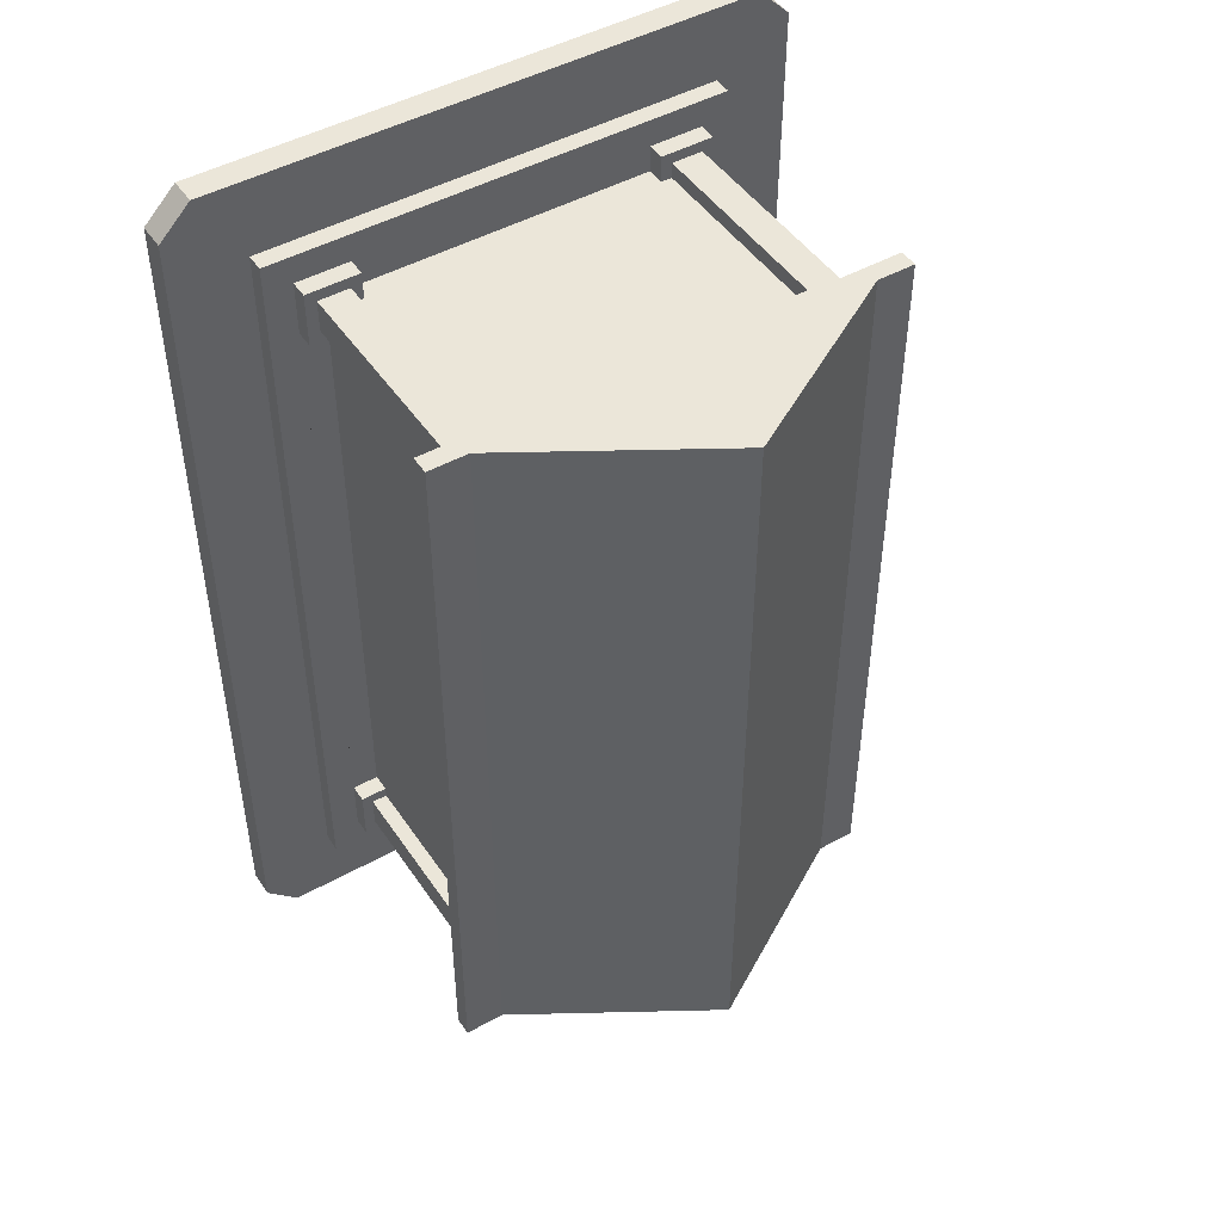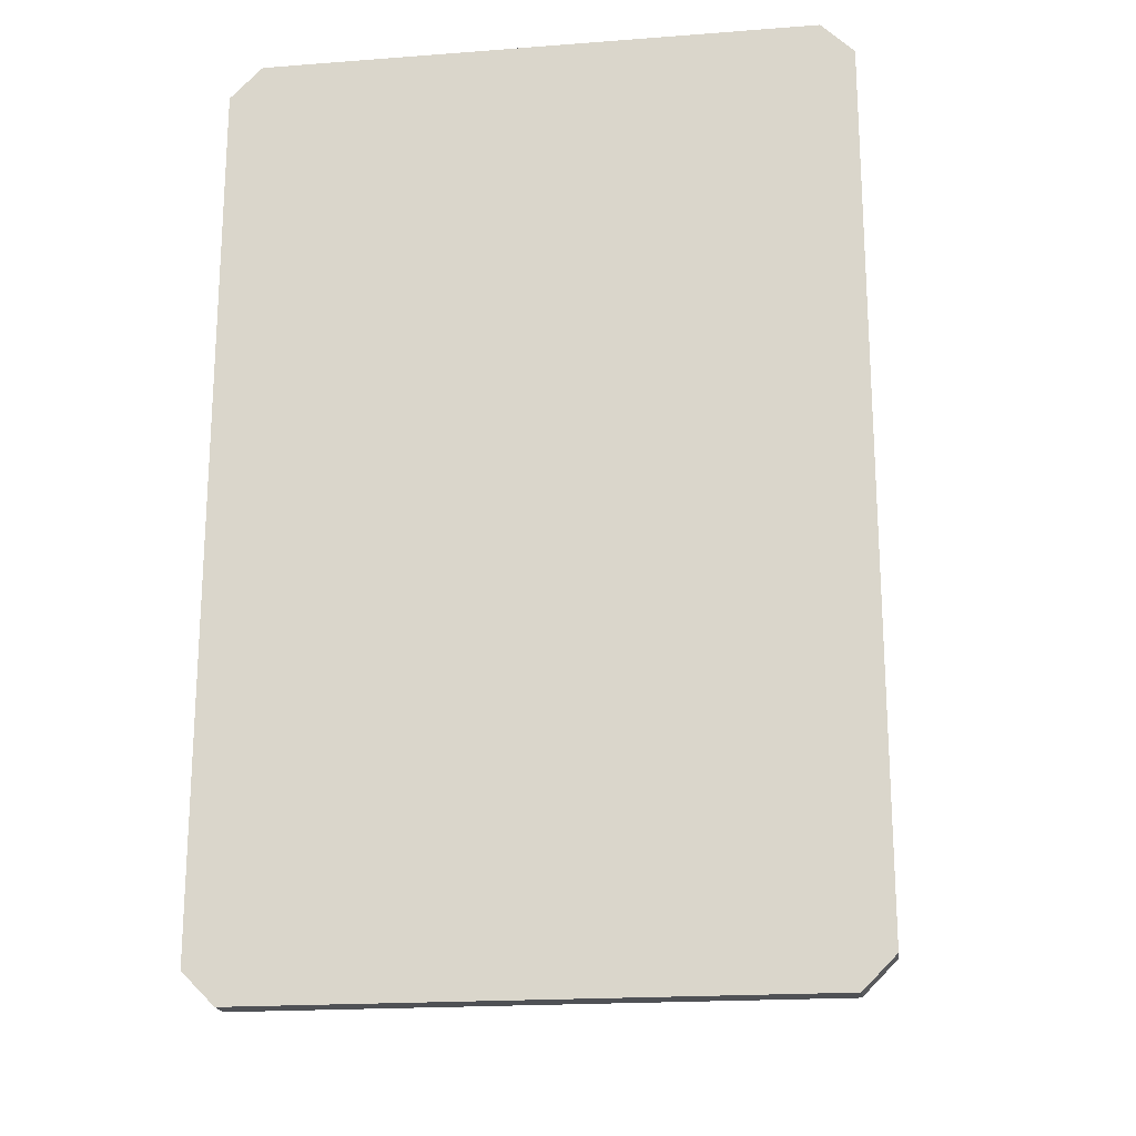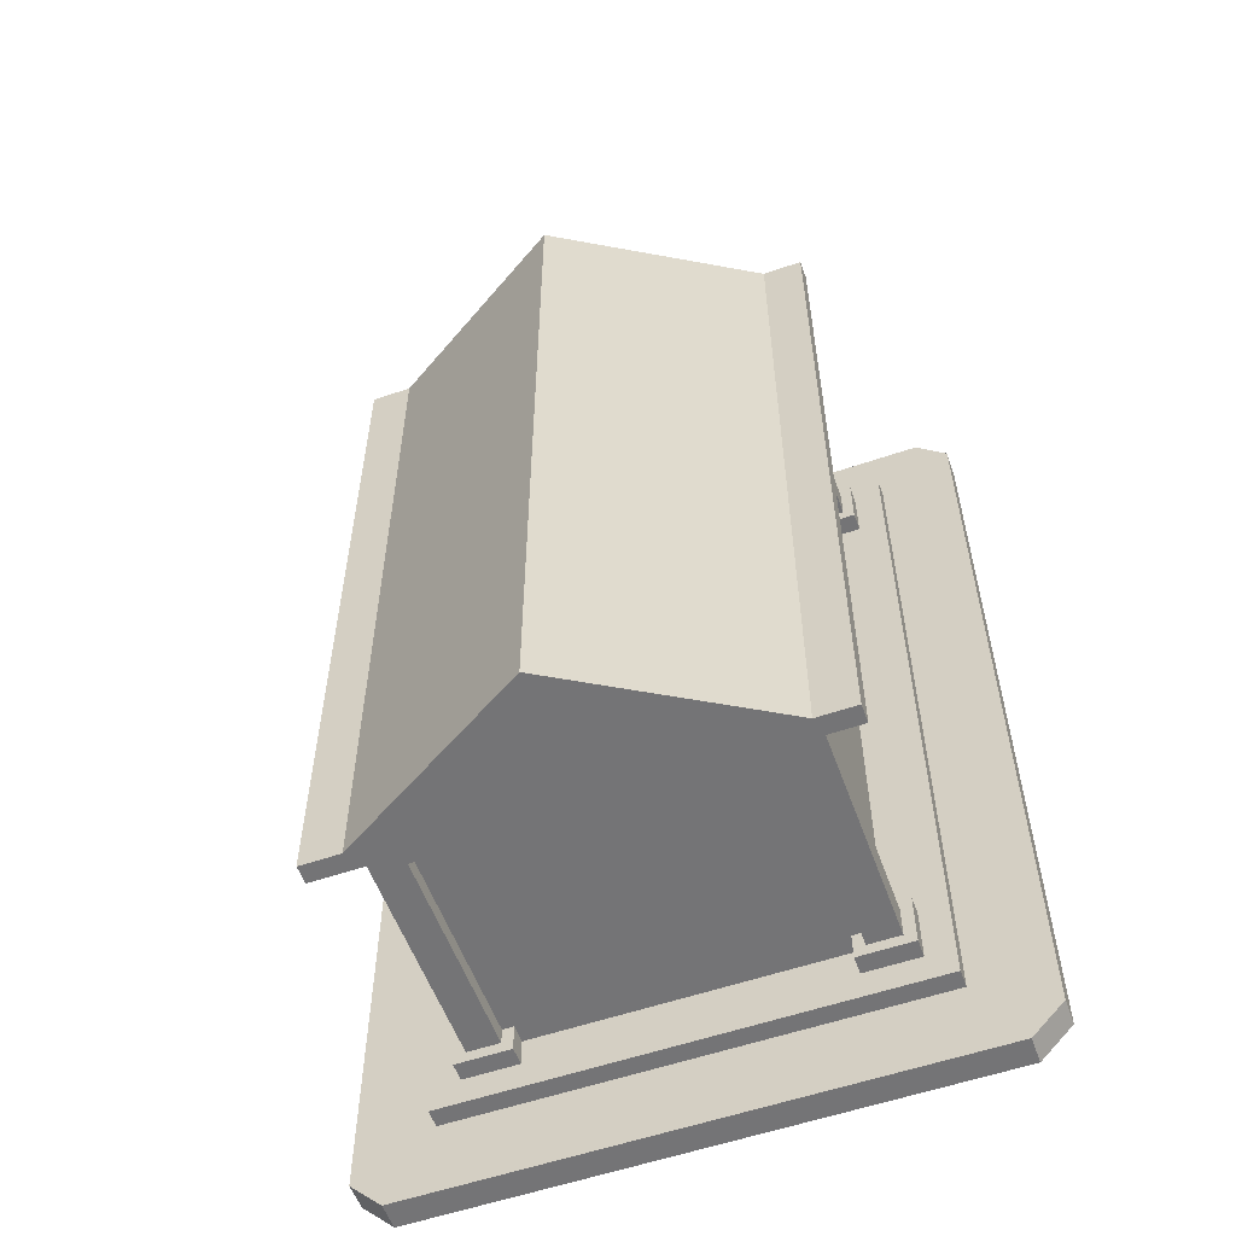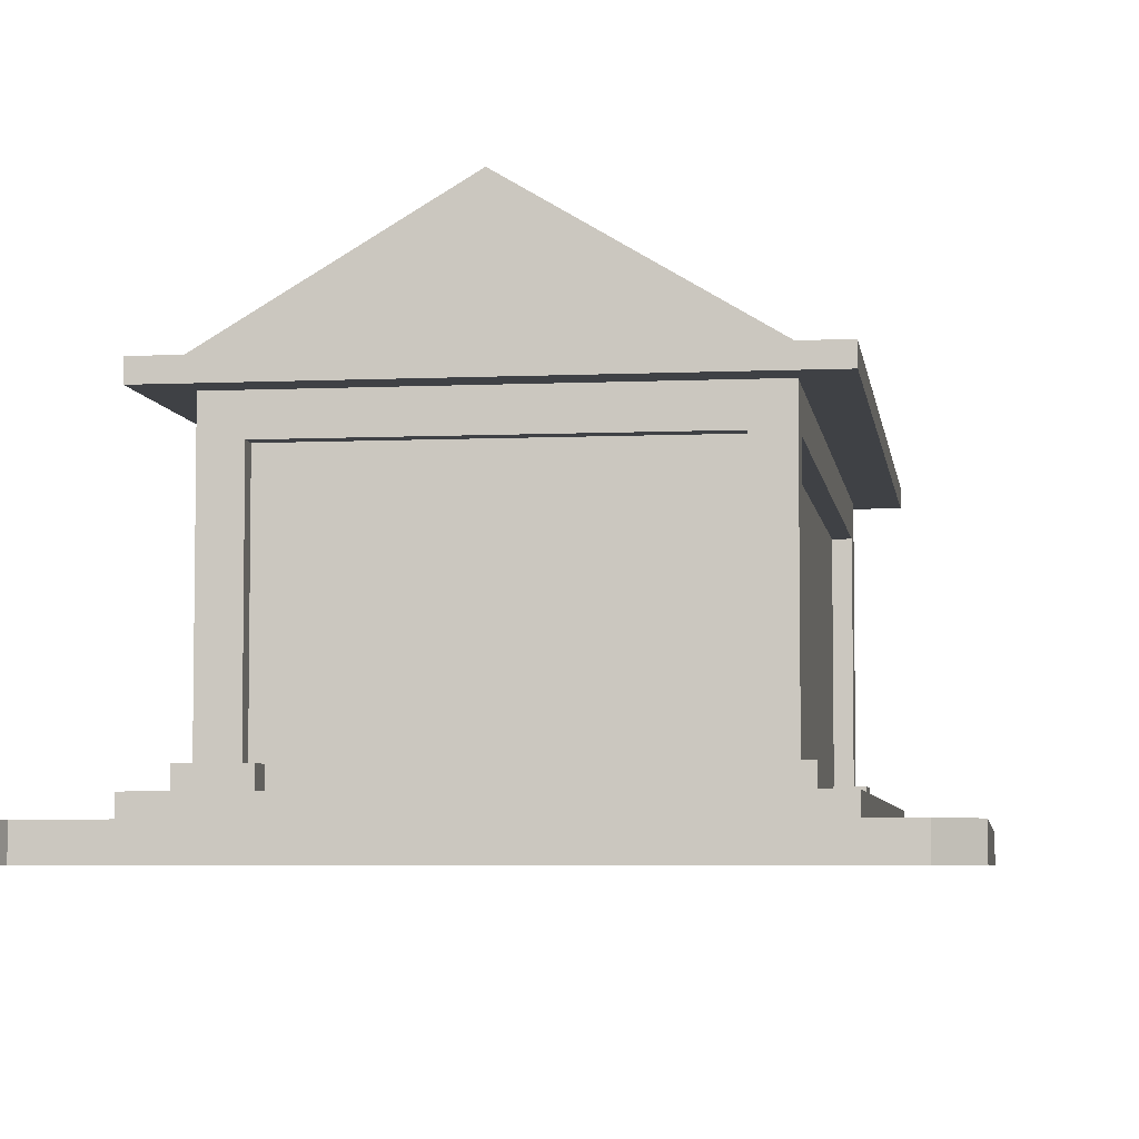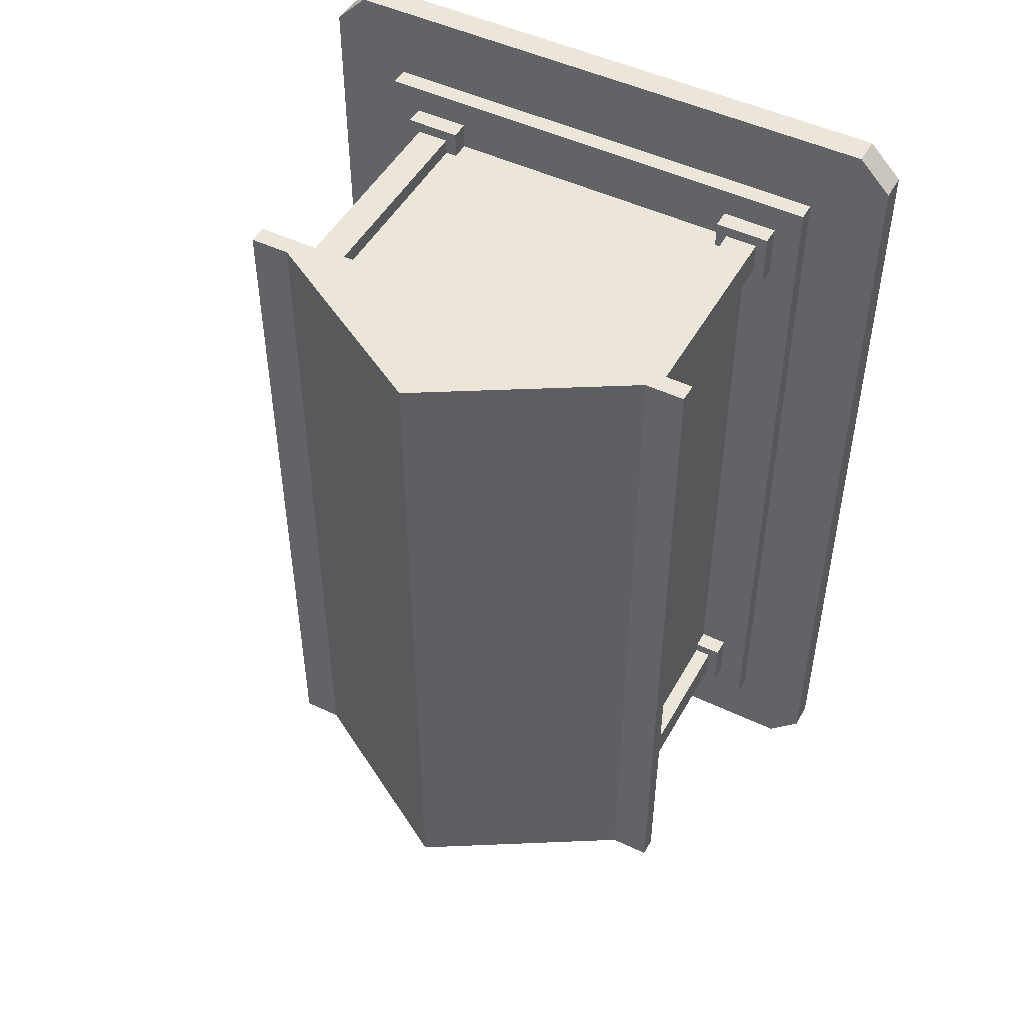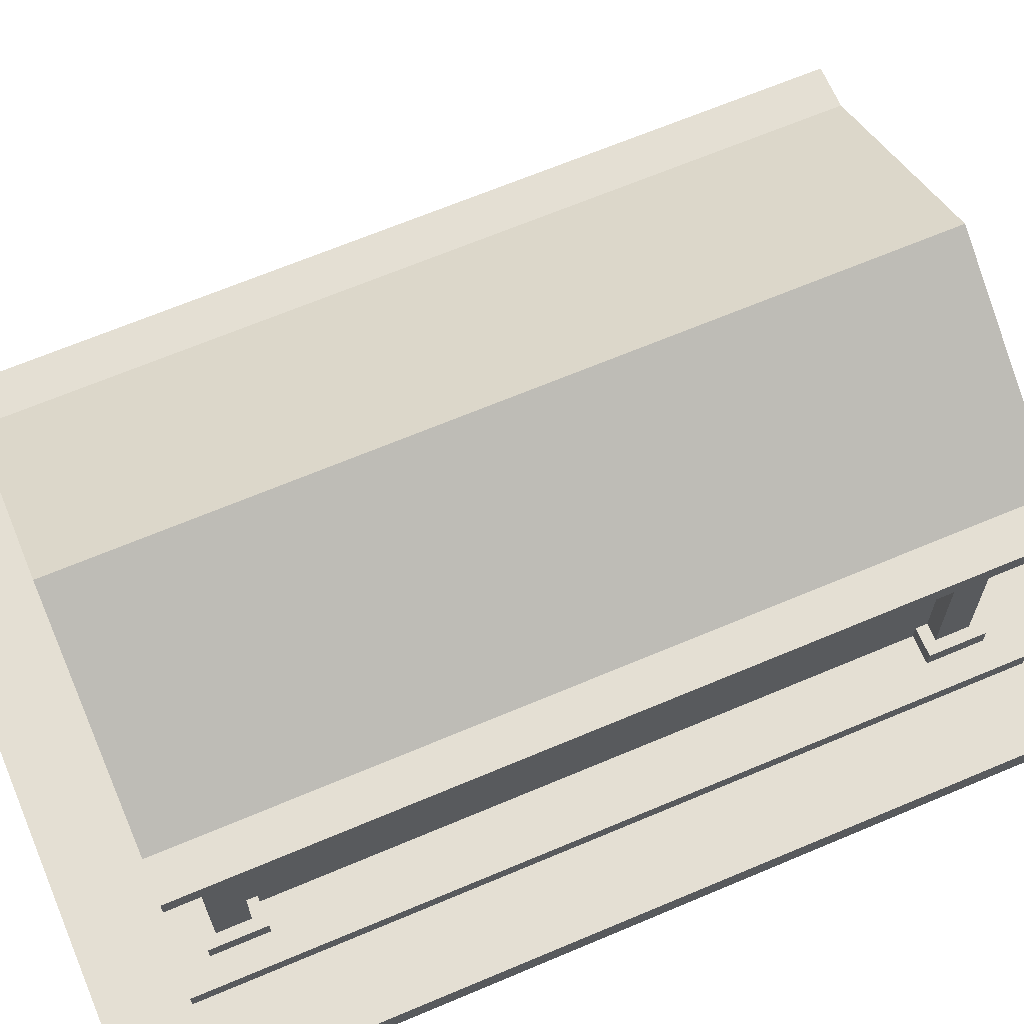
<metadata>
{"format":"obj","ext":"obj","renderer":"f3d","projection":"perspective","resolution":1024,"background":"white","views":[{"elev":47.0,"azim":147.7,"up":"+Z"},{"elev":-19.7,"azim":8.0,"up":"+Z"},{"elev":-56.3,"azim":-160.2,"up":"+Z"},{"elev":-5.4,"azim":-172.0,"up":"+Y"},{"elev":48.5,"azim":-151.9,"up":"+Z"},{"elev":66.5,"azim":-113.0,"up":"+Y"}]}
</metadata>
<code>
g crypt
v 0.2347 0.3304 -0.3864 1 1 1
v 0.2347 0.0784 -0.4256 1 1 1
v 0.2347 0.0784 -0.3864 1 1 1
v 0.2347 0.3696 -0.4256 1 1 1
v 0.2347 0.3696 0.4256 1 1 1
v 0.2347 0.3304 0.3864 1 1 1
v 0.2347 0.0784 0.3864 1 1 1
v 0.2347 0.0784 0.4256 1 1 1
v 0.2828 0.392 -0.4642 1 1 1
v 0.2828 0.3696 -0.4642 1 1 1
v 0.2828 0.392 0.4642 1 1 1
v 0.2828 0.3696 0.4642 1 1 1
v -0.2356 0.0784 -0.4256 1 1 1
v -0.1964 0.0784 -0.4256 1 1 1
v -0.2356 0.3696 -0.4256 1 1 1
v -0.1964 0.3304 -0.4256 1 1 1
v 0.1955 0.3304 -0.4256 1 1 1
v 0.1955 0.0784 -0.4256 1 1 1
v 0.1818 0.056 -0.4392 1 1 1
v 0.2484 0.056 -0.4392 1 1 1
v 0.1818 0.0784 -0.4392 1 1 1
v 0.2484 0.0784 -0.4392 1 1 1
v 0.2347 0.392 -0.4642 1 1 1
v 0.2347 0.392 0.4642 1 1 1
v -0.2493 0.056 0.3727 1 1 1
v -0.2493 0.0784 0.3727 1 1 1
v -0.2493 0.056 0.4392 1 1 1
v -0.2493 0.0784 0.4392 1 1 1
v -0.2156 0.0784 -0.3864 1 1 1
v -0.2356 0.0784 -0.3864 1 1 1
v -0.2156 0.3304 -0.3864 1 1 1
v -0.2356 0.3304 -0.3864 1 1 1
v -0.0004676 0.532 -0.4642 1 1 1
v -0.0004676 0.532 0.4642 1 1 1
v -0.2356 0.392 -0.4642 1 1 1
v -0.2356 0.392 0.4642 1 1 1
v 0.1955 0.0784 0.406 1 1 1
v 0.1818 0.0784 0.406 1 1 1
v 0.1955 0.3304 0.406 1 1 1
v -0.1828 0.0784 0.406 1 1 1
v -0.1964 0.0784 0.406 1 1 1
v -0.1964 0.3304 0.406 1 1 1
v -0.1828 0.056 0.406 1 1 1
v 0.1818 0.056 0.406 1 1 1
v 0.2156 0.0784 0.3864 1 1 1
v 0.2156 0.0784 0.3727 1 1 1
v 0.2484 0.0784 0.3727 1 1 1
v 0.2484 0.0784 0.4392 1 1 1
v 0.1818 0.0784 0.4392 1 1 1
v 0.1955 0.0784 0.4256 1 1 1
v -0.2156 0.3304 0.3864 1 1 1
v -0.2356 0.3304 0.3864 1 1 1
v 0.1955 0.3304 0.4256 1 1 1
v 0.2156 0.0784 -0.3864 1 1 1
v 0.2156 0.3304 -0.3864 1 1 1
v 0.1955 0.0784 -0.406 1 1 1
v 0.1955 0.3304 -0.406 1 1 1
v 0.2484 0.056 0.3727 1 1 1
v 0.2484 0.056 0.4392 1 1 1
v 0.1818 0.056 0.4392 1 1 1
v -0.2156 0.056 0.3727 1 1 1
v -0.2156 0.0784 0.3727 1 1 1
v -0.1828 0.056 0.4392 1 1 1
v -0.1828 0.0784 0.4392 1 1 1
v -0.1828 0.0784 -0.406 1 1 1
v -0.1964 0.0784 -0.406 1 1 1
v -0.1828 0.0784 -0.4392 1 1 1
v -0.2493 0.0784 -0.4392 1 1 1
v -0.2493 0.0784 -0.3727 1 1 1
v -0.2156 0.0784 -0.3727 1 1 1
v -0.2156 0.0784 0.3864 1 1 1
v -0.2356 0.0784 0.3864 1 1 1
v -0.2356 0.0784 0.4256 1 1 1
v -0.1964 0.0784 0.4256 1 1 1
v -0.2493 0.056 -0.4392 1 1 1
v -0.1828 0.056 -0.4392 1 1 1
v -0.1828 0.056 -0.406 1 1 1
v -0.1964 0.3304 -0.406 1 1 1
v 0.1818 0.0784 -0.406 1 1 1
v 0.2484 0.0784 -0.3727 1 1 1
v 0.2156 0.0784 -0.3727 1 1 1
v 0.2484 0.056 -0.3727 1 1 1
v 0.2156 0.056 -0.3727 1 1 1
v 0.2156 0.056 0.3727 1 1 1
v -0.2493 0.056 -0.3727 1 1 1
v -0.2156 0.056 -0.3727 1 1 1
v 0.2156 0.3304 0.3864 1 1 1
v -0.2828 0.392 -0.4642 1 1 1
v -0.2828 0.3696 -0.4642 1 1 1
v -0.2356 0.3696 0.4256 1 1 1
v -0.2828 0.3696 0.4642 1 1 1
v -0.2828 0.392 0.4642 1 1 1
v -0.1964 0.3304 0.4256 1 1 1
v 0.3752 0 0.5264 1 1 1
v 0.3752 0 -0.5264 1 1 1
v 0.336 0 0.5656 1 1 1
v 0.336 0 -0.5656 1 1 1
v -0.336 0 0.5656 1 1 1
v -0.336 0 -0.5656 1 1 1
v -0.3752 0 0.5264 1 1 1
v -0.3752 0 -0.5264 1 1 1
v -0.336 0.0336 -0.5656 1 1 1
v 0.336 0.0336 -0.5656 1 1 1
v 0.3752 0.0336 -0.5264 1 1 1
v 0.1818 0.056 -0.406 1 1 1
v 0.336 0.0336 0.5656 1 1 1
v -0.336 0.0336 0.5656 1 1 1
v 0.3752 0.0336 0.5264 1 1 1
v -0.2828 0.0336 -0.4732 1 1 1
v 0.2828 0.0336 -0.4732 1 1 1
v -0.2828 0.056 -0.4732 1 1 1
v 0.2828 0.056 -0.4732 1 1 1
v -0.3752 0.0336 0.5264 1 1 1
v 0.2828 0.0336 0.4732 1 1 1
v -0.2828 0.0336 0.4732 1 1 1
v -0.3752 0.0336 -0.5264 1 1 1
v 0.2828 0.056 0.4732 1 1 1
v -0.2828 0.056 0.4732 1 1 1
f 3 2 1
f 4 1 2
f 1 4 5
f 1 5 6
f 6 5 7
f 7 5 8
f 11 10 9
f 10 11 12
f 15 14 13
f 14 15 16
f 16 15 17
f 4 17 15
f 2 17 4
f 17 2 18
f 21 20 19
f 20 21 22
f 23 11 9
f 11 23 24
f 27 26 25
f 26 27 28
f 31 30 29
f 30 31 32
f 35 34 33
f 34 35 36
f 39 38 37
f 38 39 40
f 40 39 41
f 41 39 42
f 43 38 40
f 38 43 44
f 7 46 45
f 7 47 46
f 47 7 48
f 8 48 7
f 48 8 49
f 49 8 50
f 49 50 38
f 38 50 37
f 52 31 51
f 31 52 32
f 50 39 37
f 39 50 53
f 1 54 3
f 54 1 55
f 56 17 18
f 17 56 57
f 48 58 47
f 58 48 59
f 60 38 44
f 38 60 49
f 26 61 25
f 61 26 62
f 64 27 63
f 27 64 28
f 66 65 14
f 67 14 65
f 14 67 68
f 14 68 13
f 13 68 30
f 69 30 68
f 70 30 69
f 30 70 29
f 48 60 59
f 60 48 49
f 26 71 62
f 71 26 72
f 72 26 73
f 28 73 26
f 28 74 73
f 64 74 28
f 64 41 74
f 41 64 40
f 68 76 75
f 76 68 67
f 52 71 72
f 71 52 51
f 65 76 67
f 76 65 77
f 78 14 16
f 14 78 66
f 56 21 79
f 18 21 56
f 2 21 18
f 2 22 21
f 22 2 80
f 3 80 2
f 80 3 81
f 81 3 54
f 80 83 82
f 83 80 81
f 46 58 84
f 58 46 47
f 80 20 22
f 20 80 82
f 85 68 75
f 68 85 69
f 61 70 86
f 62 70 61
f 51 70 62
f 51 62 71
f 31 70 51
f 70 31 29
f 87 7 45
f 7 87 6
f 84 83 46
f 83 87 46
f 46 87 45
f 81 87 83
f 54 87 81
f 87 54 55
f 33 23 35
f 9 35 23
f 9 88 35
f 10 88 9
f 88 10 89
f 73 52 72
f 90 52 73
f 90 32 52
f 15 32 90
f 15 30 32
f 30 15 13
f 64 43 40
f 43 64 63
f 91 88 89
f 88 91 92
f 93 39 53
f 39 93 42
f 70 85 86
f 85 70 69
f 93 41 42
f 41 93 74
f 96 95 94
f 95 96 97
f 97 96 98
f 97 98 99
f 99 98 100
f 99 100 101
f 102 97 99
f 97 102 103
f 104 97 103
f 97 104 95
f 33 24 23
f 24 33 34
f 78 65 66
f 65 78 79
f 79 78 56
f 56 78 57
f 105 65 79
f 65 105 77
f 106 98 96
f 98 106 107
f 108 95 104
f 95 108 94
f 106 94 108
f 94 106 96
f 111 110 109
f 110 111 112
f 98 113 100
f 113 98 107
f 103 108 104
f 108 103 106
f 106 103 110
f 110 103 102
f 114 106 110
f 110 102 109
f 106 114 107
f 109 102 115
f 107 114 115
f 107 115 102
f 107 102 116
f 107 116 113
f 100 116 101
f 116 100 113
f 117 115 114
f 115 117 118
f 5 50 8
f 50 5 53
f 53 5 93
f 90 93 5
f 73 93 90
f 93 73 74
f 117 110 112
f 110 117 114
f 101 102 99
f 102 101 116
f 87 1 6
f 1 87 55
f 115 111 109
f 111 115 118
f 78 17 57
f 17 78 16
f 105 21 19
f 21 105 79
f 58 83 84
f 83 58 82
f 59 82 58
f 59 20 82
f 59 117 20
f 112 20 117
f 20 112 111
f 20 111 19
f 117 59 118
f 19 111 105
f 118 59 60
f 105 111 76
f 77 105 76
f 76 111 75
f 75 111 85
f 118 60 63
f 63 60 43
f 43 60 44
f 118 63 27
f 118 27 111
f 25 111 27
f 85 111 25
f 61 85 25
f 85 61 86
f 88 36 35
f 36 88 92
f 34 36 24
f 92 24 36
f 92 11 24
f 91 11 92
f 11 91 12
f 12 5 10
f 5 12 91
f 4 10 5
f 5 91 90
f 10 4 89
f 90 91 15
f 89 4 15
f 89 15 91
g crypt
f 3 2 1
f 4 1 2
f 1 4 5
f 1 5 6
f 6 5 7
f 7 5 8
f 11 10 9
f 10 11 12
f 15 14 13
f 14 15 16
f 16 15 17
f 4 17 15
f 2 17 4
f 17 2 18
f 21 20 19
f 20 21 22
f 23 11 9
f 11 23 24
f 27 26 25
f 26 27 28
f 31 30 29
f 30 31 32
f 35 34 33
f 34 35 36
f 39 38 37
f 38 39 40
f 40 39 41
f 41 39 42
f 43 38 40
f 38 43 44
f 7 46 45
f 7 47 46
f 47 7 48
f 8 48 7
f 48 8 49
f 49 8 50
f 49 50 38
f 38 50 37
f 52 31 51
f 31 52 32
f 50 39 37
f 39 50 53
f 1 54 3
f 54 1 55
f 56 17 18
f 17 56 57
f 48 58 47
f 58 48 59
f 60 38 44
f 38 60 49
f 26 61 25
f 61 26 62
f 64 27 63
f 27 64 28
f 66 65 14
f 67 14 65
f 14 67 68
f 14 68 13
f 13 68 30
f 69 30 68
f 70 30 69
f 30 70 29
f 48 60 59
f 60 48 49
f 26 71 62
f 71 26 72
f 72 26 73
f 28 73 26
f 28 74 73
f 64 74 28
f 64 41 74
f 41 64 40
f 68 76 75
f 76 68 67
f 52 71 72
f 71 52 51
f 65 76 67
f 76 65 77
f 78 14 16
f 14 78 66
f 56 21 79
f 18 21 56
f 2 21 18
f 2 22 21
f 22 2 80
f 3 80 2
f 80 3 81
f 81 3 54
f 80 83 82
f 83 80 81
f 46 58 84
f 58 46 47
f 80 20 22
f 20 80 82
f 85 68 75
f 68 85 69
f 61 70 86
f 62 70 61
f 51 70 62
f 51 62 71
f 31 70 51
f 70 31 29
f 87 7 45
f 7 87 6
f 84 83 46
f 83 87 46
f 46 87 45
f 81 87 83
f 54 87 81
f 87 54 55
f 33 23 35
f 9 35 23
f 9 88 35
f 10 88 9
f 88 10 89
f 73 52 72
f 90 52 73
f 90 32 52
f 15 32 90
f 15 30 32
f 30 15 13
f 64 43 40
f 43 64 63
f 91 88 89
f 88 91 92
f 93 39 53
f 39 93 42
f 70 85 86
f 85 70 69
f 93 41 42
f 41 93 74
f 96 95 94
f 95 96 97
f 97 96 98
f 97 98 99
f 99 98 100
f 99 100 101
f 102 97 99
f 97 102 103
f 104 97 103
f 97 104 95
f 33 24 23
f 24 33 34
f 78 65 66
f 65 78 79
f 79 78 56
f 56 78 57
f 105 65 79
f 65 105 77
f 106 98 96
f 98 106 107
f 108 95 104
f 95 108 94
f 106 94 108
f 94 106 96
f 111 110 109
f 110 111 112
f 98 113 100
f 113 98 107
f 103 108 104
f 108 103 106
f 106 103 110
f 110 103 102
f 114 106 110
f 110 102 109
f 106 114 107
f 109 102 115
f 107 114 115
f 107 115 102
f 107 102 116
f 107 116 113
f 100 116 101
f 116 100 113
f 117 115 114
f 115 117 118
f 5 50 8
f 50 5 53
f 53 5 93
f 90 93 5
f 73 93 90
f 93 73 74
f 117 110 112
f 110 117 114
f 101 102 99
f 102 101 116
f 87 1 6
f 1 87 55
f 115 111 109
f 111 115 118
f 78 17 57
f 17 78 16
f 105 21 19
f 21 105 79
f 58 83 84
f 83 58 82
f 59 82 58
f 59 20 82
f 59 117 20
f 112 20 117
f 20 112 111
f 20 111 19
f 117 59 118
f 19 111 105
f 118 59 60
f 105 111 76
f 77 105 76
f 76 111 75
f 75 111 85
f 118 60 63
f 63 60 43
f 43 60 44
f 118 63 27
f 118 27 111
f 25 111 27
f 85 111 25
f 61 85 25
f 85 61 86
f 88 36 35
f 36 88 92
f 34 36 24
f 92 24 36
f 92 11 24
f 91 11 92
f 11 91 12
f 12 5 10
f 5 12 91
f 4 10 5
f 5 91 90
f 10 4 89
f 90 91 15
f 89 4 15
f 89 15 91

</code>
